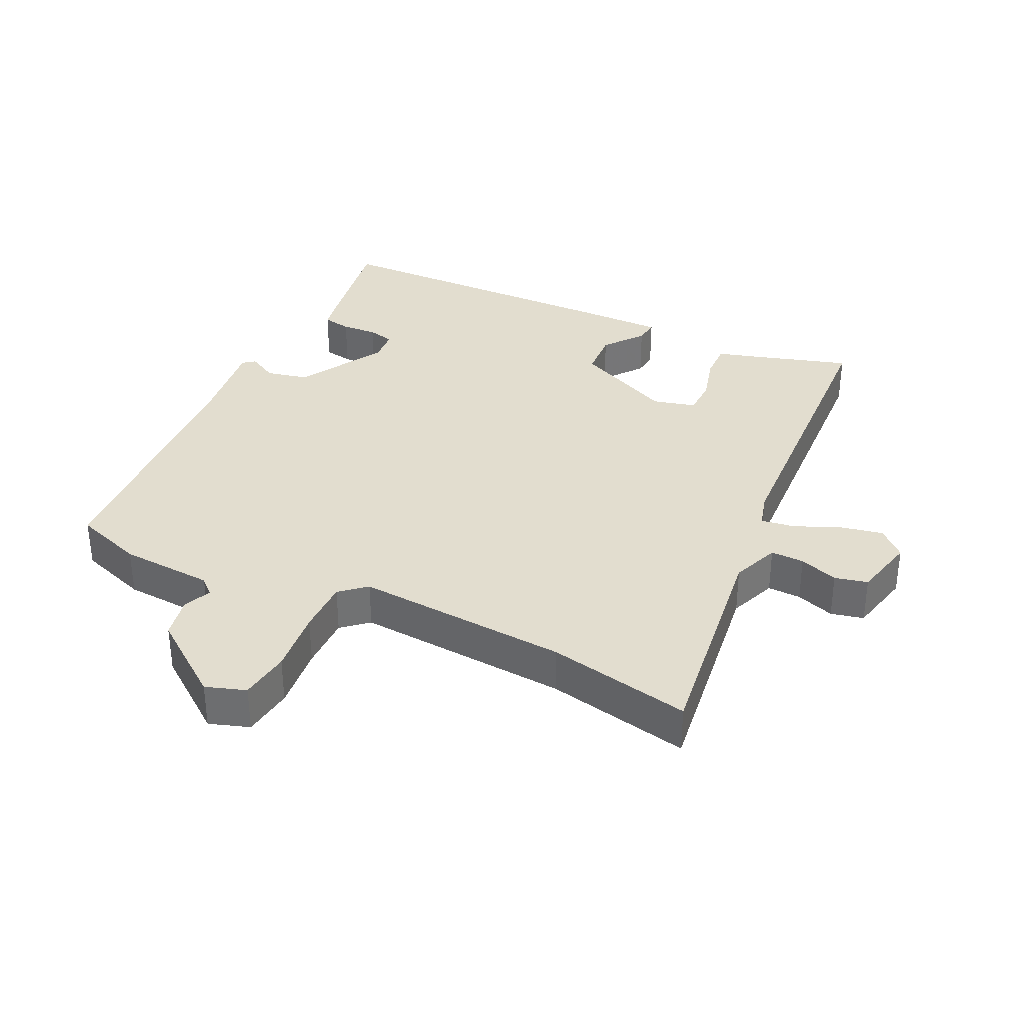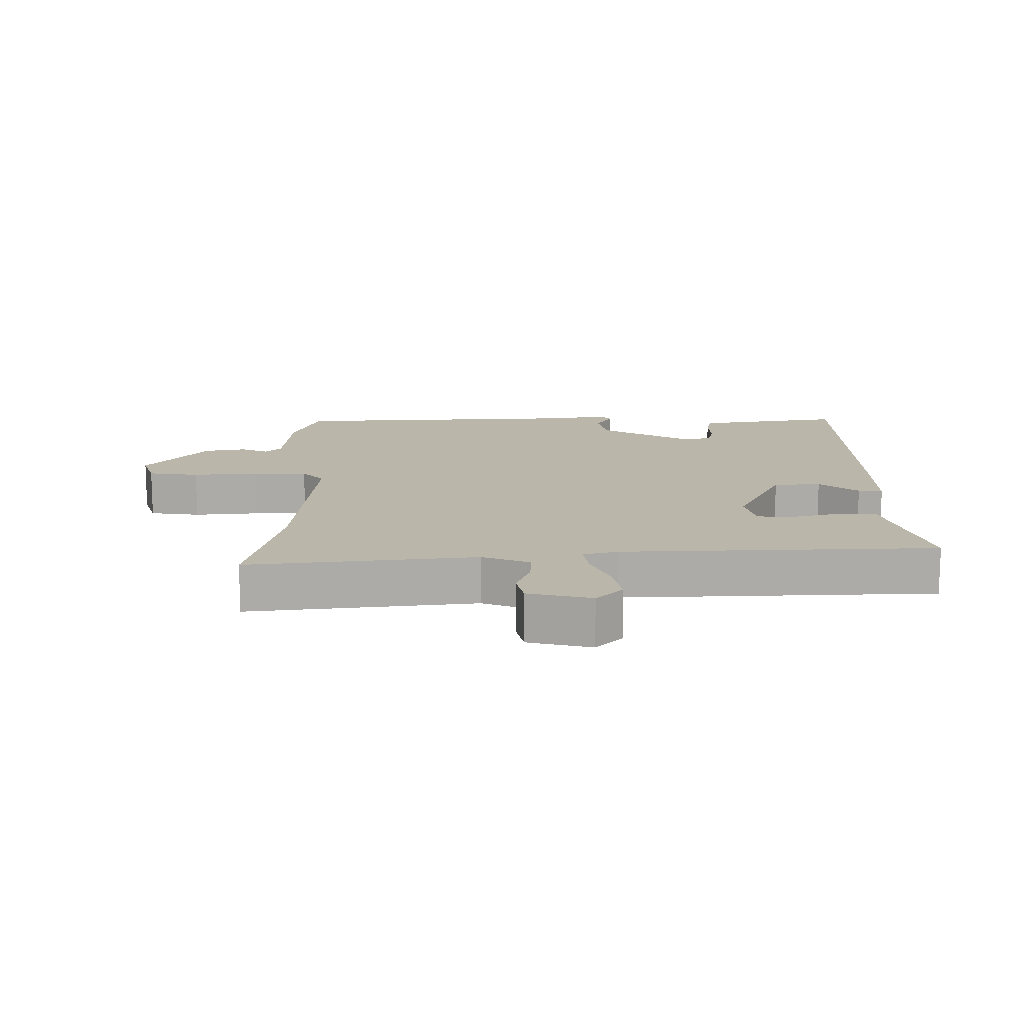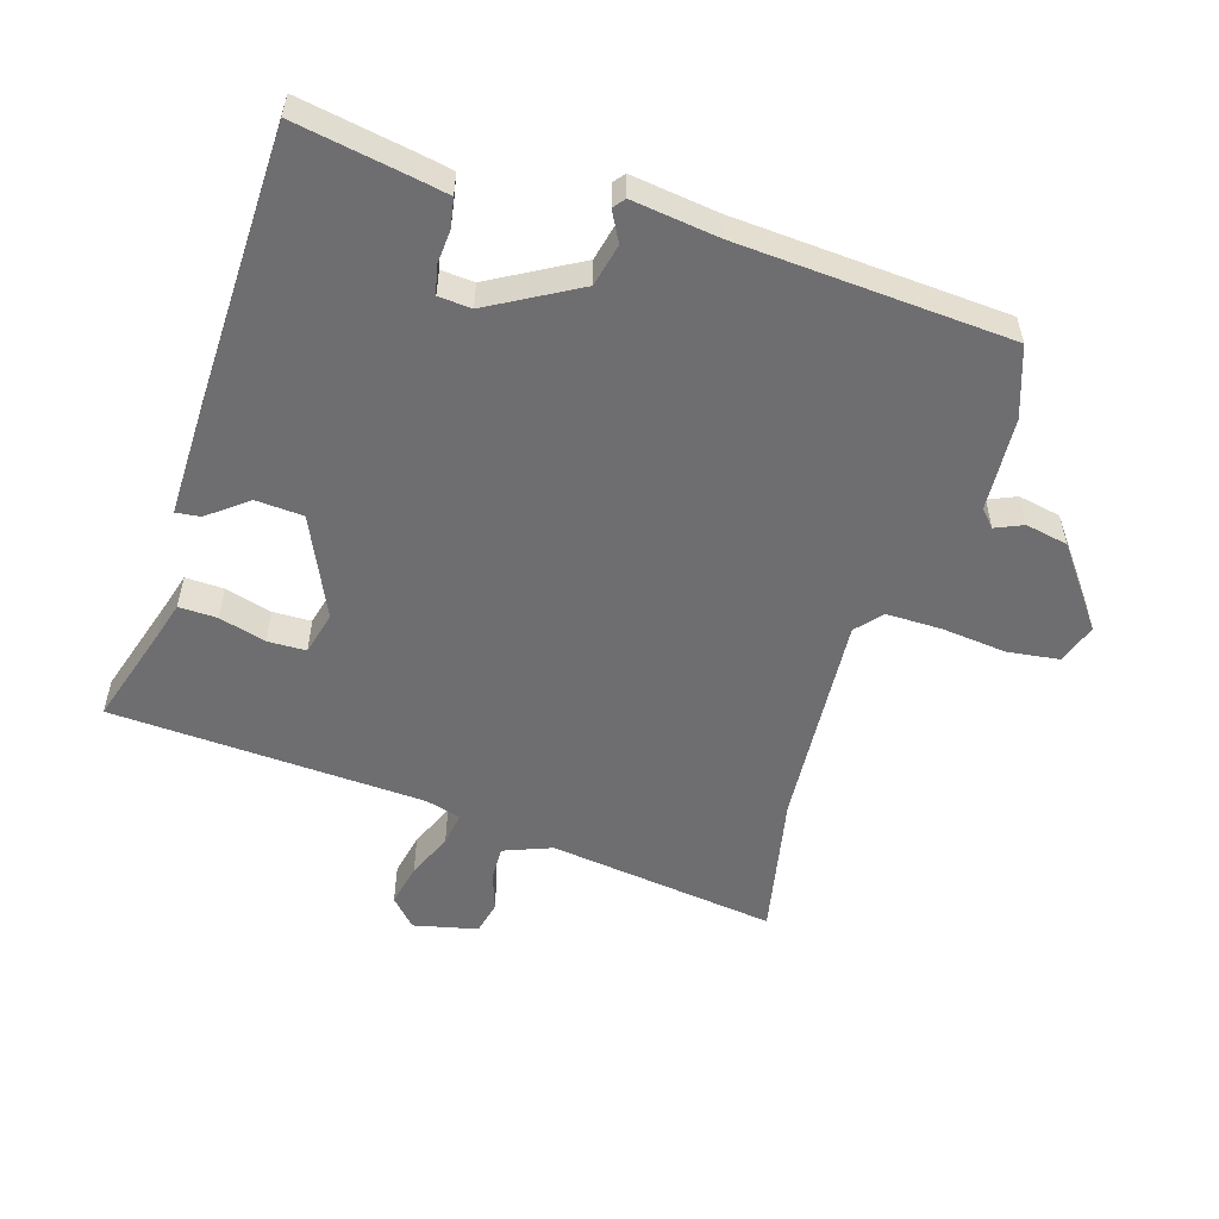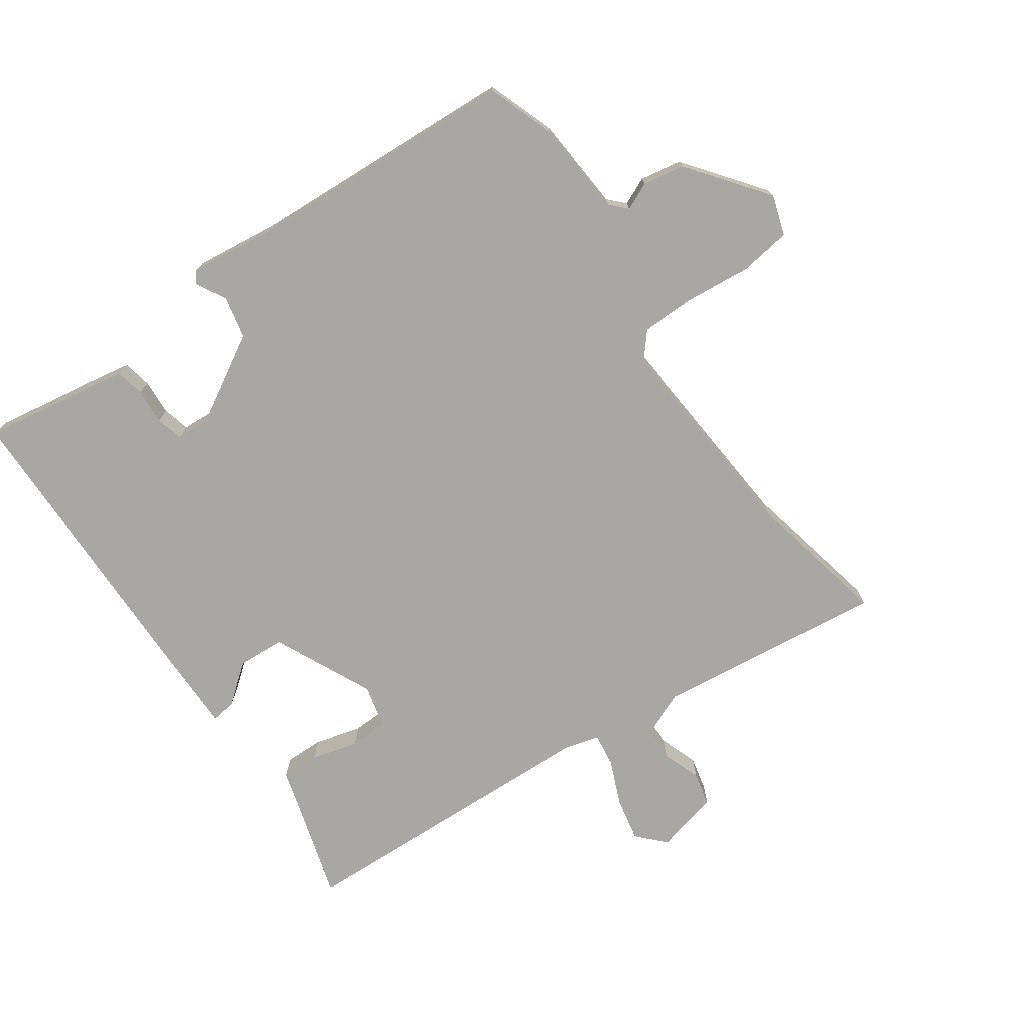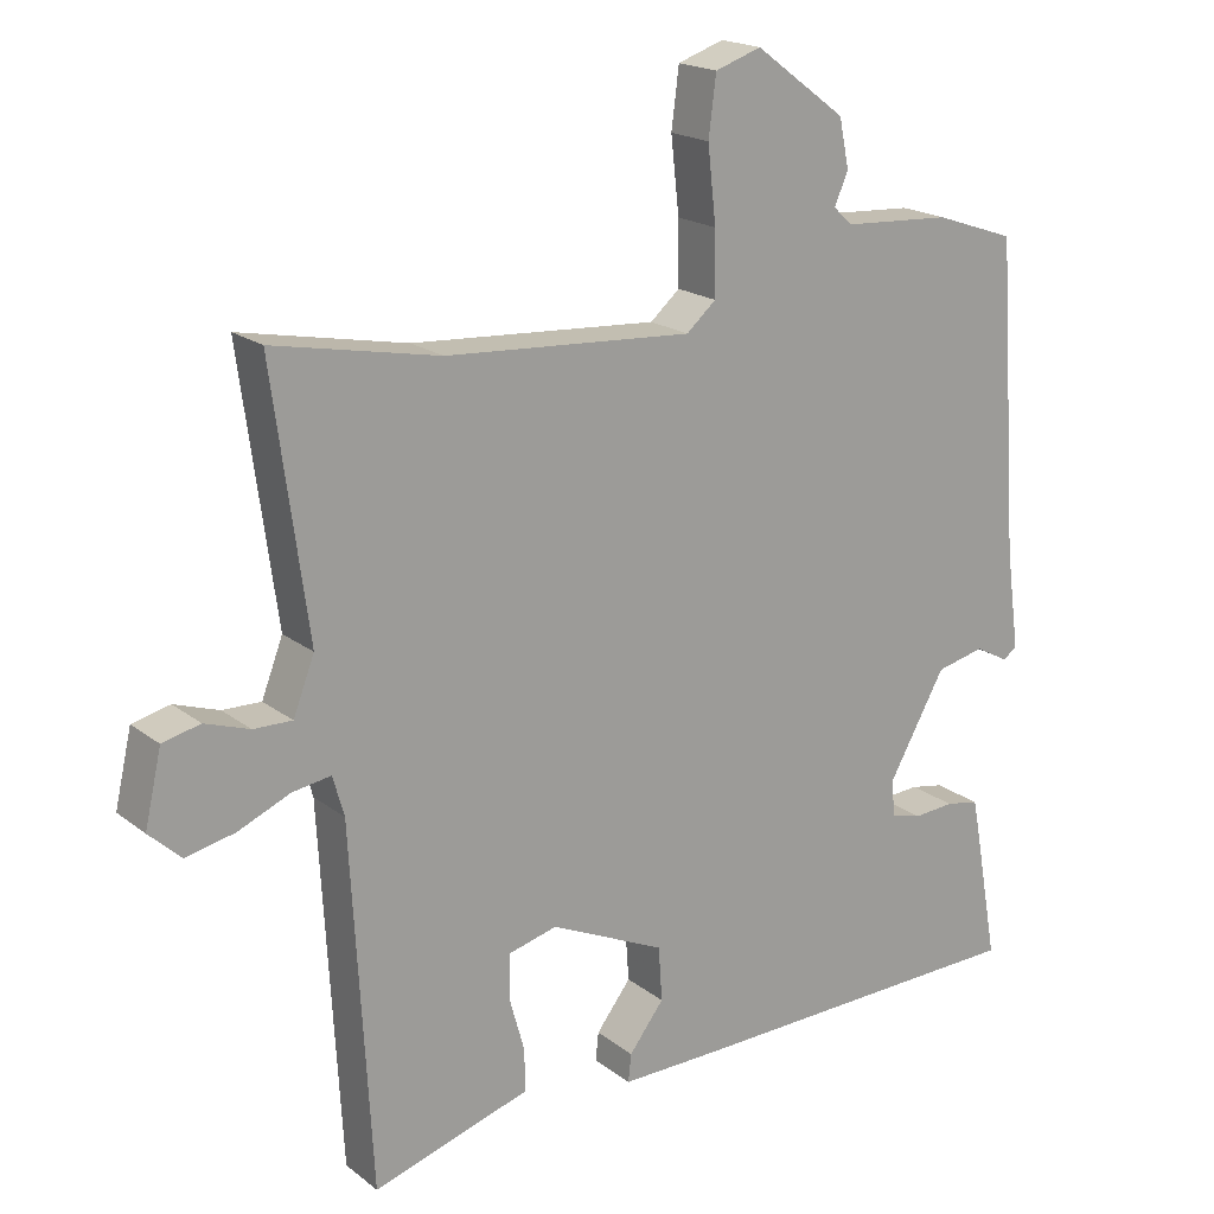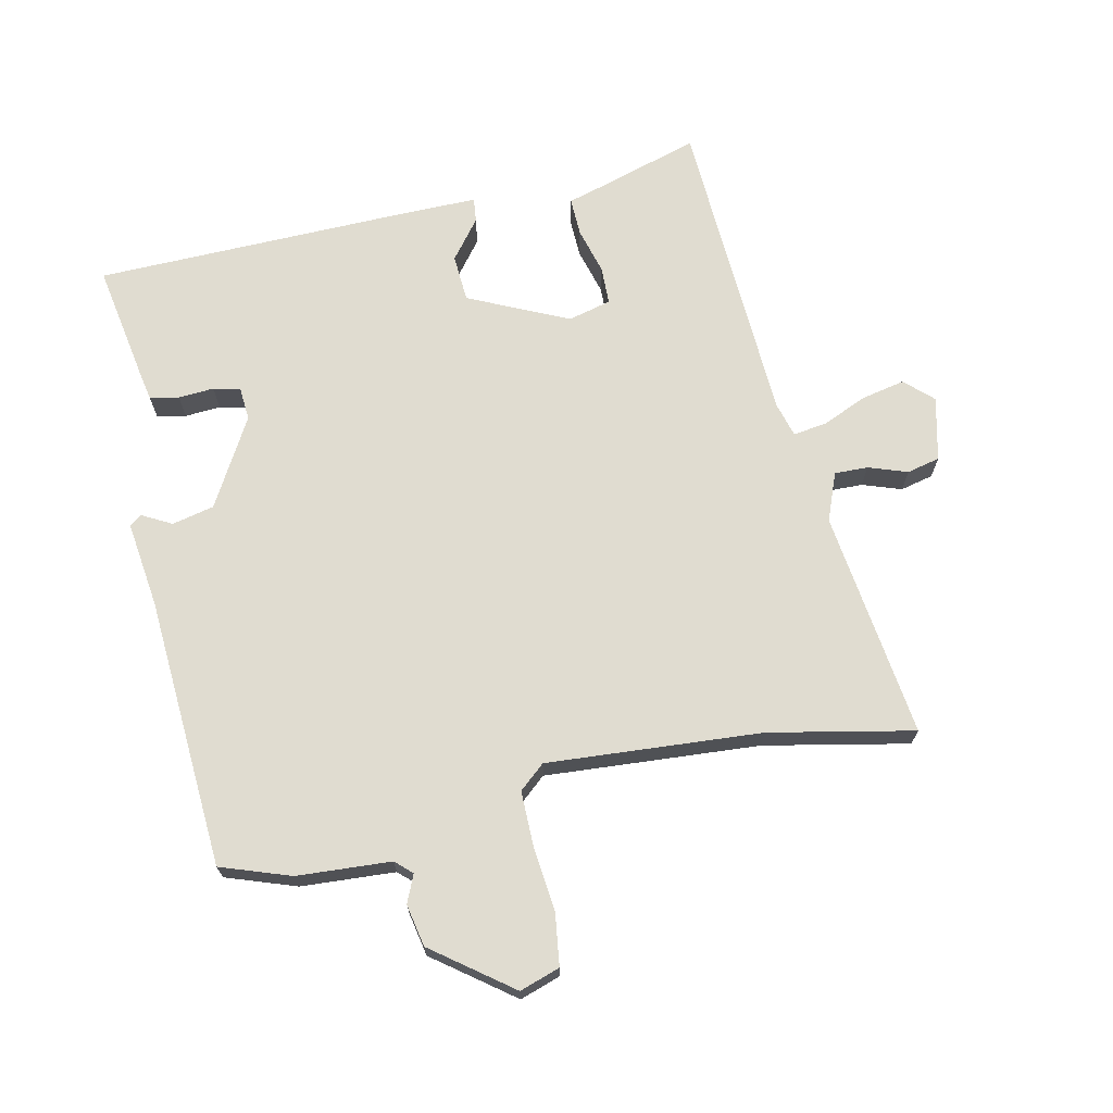
<metadata>
{"format":"obj","ext":"obj","renderer":"f3d","projection":"perspective","resolution":1024,"background":"white","views":[{"elev":34.8,"azim":25.9,"up":"+Y"},{"elev":14.0,"azim":90.7,"up":"+Y"},{"elev":-54.4,"azim":-106.9,"up":"+Y"},{"elev":-74.6,"azim":-54.2,"up":"+Y"},{"elev":18.9,"azim":144.8,"up":"+Z"},{"elev":69.6,"azim":-11.8,"up":"+Y"}]}
</metadata>
<code>
v -0.457 0.07 0.505
v -0.351 0.07 0.541
v -0.208 0.07 0.549
v -0.183 0.07 0.572
v -0.201 0.07 0.614
v -0.188 0.07 0.678
v -0.068 0.07 0.767
v -0.007 0.07 0.746
v 0.003 0.07 0.668
v -0.008 0.07 0.569
v -0.009 0.07 0.485
v 0.03 0.07 0.451
v 0.357 0.07 0.472
v 0.576 0.07 0.515
v 0.529 0.07 0.169
v 0.557 0.07 0.096
v 0.608 0.07 0.097
v 0.667 0.07 0.117
v 0.717 0.07 0.105
v 0.739 0.07 0.008
v 0.697 0.07 -0.031
v 0.632 0.07 -0.017
v 0.563 0.07 0.013
v 0.512 0.07 0.021
v 0.497 0.07 -0.032
v 0.47 0.07 -0.509
v 0.319 0.07 -0.462
v 0.261 0.07 -0.445
v 0.263 0.07 -0.387
v 0.283 0.07 -0.316
v 0.282 0.07 -0.258
v 0.217 0.07 -0.241
v 0.065 0.07 -0.31
v 0.06 0.07 -0.382
v 0.106 0.07 -0.442
v 0.11 0.07 -0.479
v -0.024 0.07 -0.477
v -0.486 0.07 -0.465
v -0.454 0.07 -0.287
v -0.445 0.07 -0.241
v -0.401 0.07 -0.233
v -0.347 0.07 -0.237
v -0.306 0.07 -0.227
v -0.302 0.07 -0.177
v -0.377 0.07 -0.043
v -0.441 0.07 -0.028
v -0.486 0.07 -0.052
v -0.504 0.07 -0.038
v -0.486 0.07 0.093
v -0.457 0 0.505
v -0.351 0 0.541
v -0.208 0 0.549
v -0.183 0 0.572
v -0.201 0 0.614
v -0.188 0 0.678
v -0.068 0 0.767
v -0.007 0 0.746
v 0.003 0 0.668
v -0.008 0 0.569
v -0.009 0 0.485
v 0.03 0 0.451
v 0.357 0 0.472
v 0.576 0 0.515
v 0.529 0 0.169
v 0.557 0 0.096
v 0.608 0 0.097
v 0.667 0 0.117
v 0.717 0 0.105
v 0.739 0 0.008
v 0.697 0 -0.031
v 0.632 0 -0.017
v 0.563 0 0.013
v 0.512 0 0.021
v 0.497 0 -0.032
v 0.47 0 -0.509
v 0.319 0 -0.462
v 0.261 0 -0.445
v 0.263 0 -0.387
v 0.283 0 -0.316
v 0.282 0 -0.258
v 0.217 0 -0.241
v 0.065 0 -0.31
v 0.06 0 -0.382
v 0.106 0 -0.442
v 0.11 0 -0.479
v -0.024 0 -0.477
v -0.486 0 -0.465
v -0.454 0 -0.287
v -0.445 0 -0.241
v -0.401 0 -0.233
v -0.347 0 -0.237
v -0.306 0 -0.227
v -0.302 0 -0.177
v -0.377 0 -0.043
v -0.441 0 -0.028
v -0.486 0 -0.052
v -0.504 0 -0.038
v -0.486 0 0.093
f 46 47 48 49
f 1 2 3
f 49 1 3
f 46 49 3
f 45 46 3
f 44 45 3 4
f 43 44 4
f 40 41 42
f 39 40 42
f 38 39 42
f 37 38 42
f 36 37 42
f 35 36 42
f 34 35 42
f 33 34 42 43
f 32 33 43 4
f 27 28 29 30
f 27 30 31
f 26 27 31
f 25 26 31
f 32 4 5
f 31 32 5
f 25 31 5
f 24 25 5
f 21 22 23
f 20 21 23
f 19 20 23
f 18 19 23
f 17 18 23
f 16 17 23 24
f 13 14 15
f 15 16 24
f 13 15 24
f 12 13 24
f 8 9 10
f 7 8 10
f 6 7 10
f 5 6 10
f 5 10 11
f 5 11 12 24
f 98 97 96 95
f 52 51 50
f 52 50 98
f 52 98 95
f 52 95 94
f 53 52 94 93
f 53 93 92
f 91 90 89
f 91 89 88
f 91 88 87
f 91 87 86
f 91 86 85
f 91 85 84
f 91 84 83
f 92 91 83 82
f 53 92 82 81
f 79 78 77 76
f 80 79 76
f 80 76 75
f 80 75 74
f 54 53 81
f 54 81 80
f 54 80 74
f 54 74 73
f 72 71 70
f 72 70 69
f 72 69 68
f 72 68 67
f 72 67 66
f 73 72 66 65
f 64 63 62
f 73 65 64
f 73 64 62
f 73 62 61
f 59 58 57
f 59 57 56
f 59 56 55
f 59 55 54
f 60 59 54
f 73 61 60 54
f 1 50 51 2
f 2 51 52 3
f 3 52 53 4
f 4 53 54 5
f 5 54 55 6
f 6 55 56 7
f 7 56 57 8
f 8 57 58 9
f 9 58 59 10
f 10 59 60 11
f 11 60 61 12
f 12 61 62 13
f 13 62 63 14
f 14 63 64 15
f 15 64 65 16
f 16 65 66 17
f 17 66 67 18
f 18 67 68 19
f 19 68 69 20
f 20 69 70 21
f 21 70 71 22
f 22 71 72 23
f 23 72 73 24
f 24 73 74 25
f 25 74 75 26
f 26 75 76 27
f 27 76 77 28
f 28 77 78 29
f 29 78 79 30
f 30 79 80 31
f 31 80 81 32
f 32 81 82 33
f 33 82 83 34
f 34 83 84 35
f 35 84 85 36
f 36 85 86 37
f 37 86 87 38
f 38 87 88 39
f 39 88 89 40
f 40 89 90 41
f 41 90 91 42
f 42 91 92 43
f 43 92 93 44
f 44 93 94 45
f 45 94 95 46
f 46 95 96 47
f 47 96 97 48
f 48 97 98 49
f 49 98 50 1

</code>
